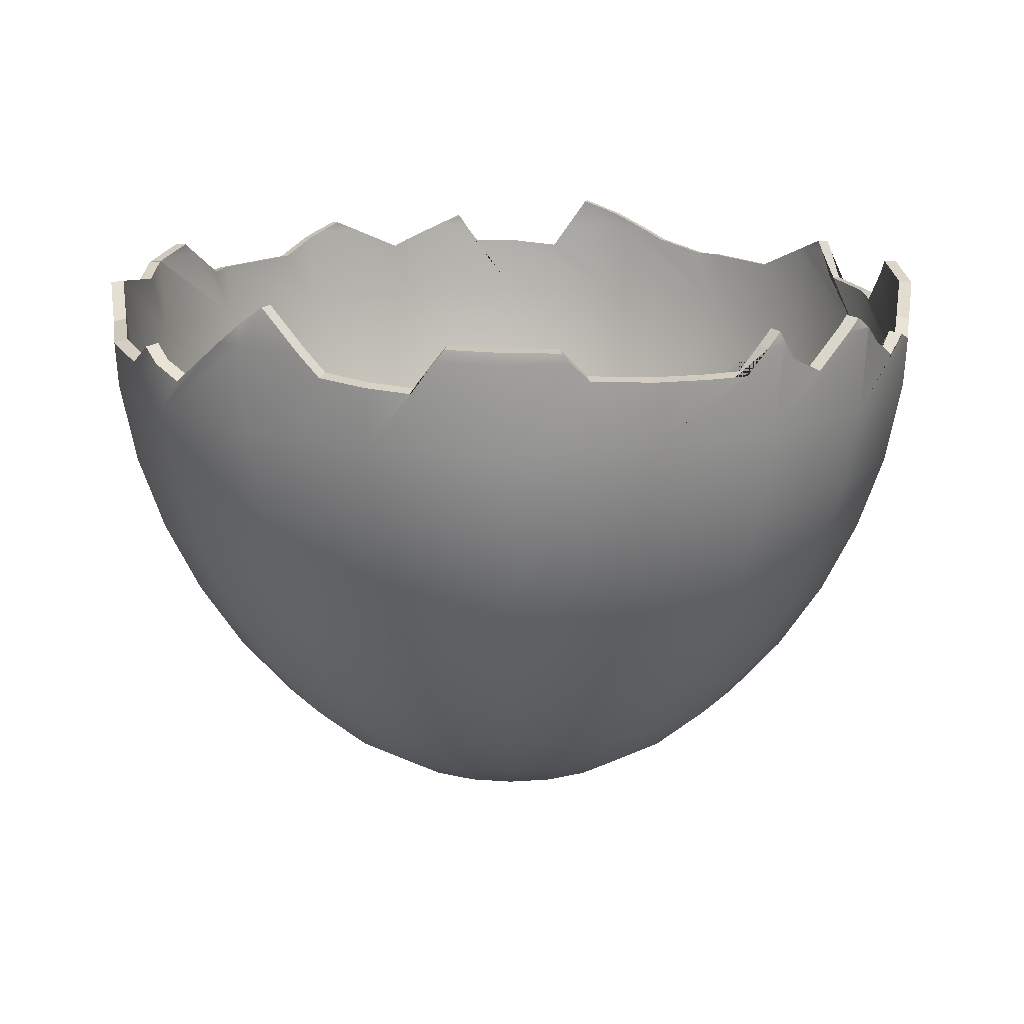
<metadata>
{"format":"obj","ext":"obj","renderer":"f3d","projection":"perspective","resolution":1024,"background":"white","views":[{"elev":15.5,"azim":144.2,"up":"+Y"}]}
</metadata>
<code>
g default
v 0.4268 77.82 -0.1387
v 0.3631 77.82 -0.2638
v 0.2638 77.82 -0.3631
v 0.1387 77.82 -0.4268
v 0 77.82 -0.4488
v -0.1387 77.82 -0.4268
v -0.2638 77.82 -0.3631
v -0.3631 77.82 -0.2638
v -0.4268 77.82 -0.1387
v -0.4488 77.82 0
v -0.4268 77.82 0.1387
v -0.3631 77.82 0.2638
v -0.2638 77.82 0.3631
v -0.1387 77.82 0.4268
v -1e-06 77.82 0.4488
v 0.1387 77.82 0.4268
v 0.2638 77.82 0.3631
v 0.3631 77.82 0.2638
v 0.4268 77.82 0.1387
v 0.4488 77.82 0
v 0.8432 77.97 -0.274
v 0.7173 77.97 -0.5211
v 0.5211 77.97 -0.7173
v 0.274 77.97 -0.8432
v 0 77.97 -0.8866
v -0.274 77.97 -0.8432
v -0.5211 77.97 -0.7173
v -0.7173 77.97 -0.5211
v -0.8432 77.97 -0.274
v -0.8866 77.97 0
v -0.8432 77.97 0.274
v -0.7173 77.97 0.5211
v -0.5211 77.97 0.7173
v -0.274 77.97 0.8432
v 0 77.97 0.8866
v 0.274 77.97 0.8432
v 0.5211 77.97 0.7173
v 0.7173 77.97 0.5211
v 0.8432 77.97 0.274
v 0.8866 77.97 0
v 1.239 78.22 -0.4025
v 1.054 78.22 -0.7656
v 0.7656 78.22 -1.054
v 0.4025 78.22 -1.239
v 0 78.22 -1.303
v -0.4025 78.22 -1.239
v -0.7656 78.22 -1.054
v -1.054 78.22 -0.7656
v -1.239 78.22 -0.4025
v -1.303 78.22 0
v -1.239 78.22 0.4025
v -1.054 78.22 0.7656
v -0.7656 78.22 1.054
v -0.4025 78.22 1.239
v 0 78.22 1.303
v 0.4025 78.22 1.239
v 0.7656 78.22 1.054
v 1.054 78.22 0.7656
v 1.239 78.22 0.4025
v 1.303 78.22 0
v 1.604 78.55 -0.5211
v 1.364 78.55 -0.9912
v 0.9912 78.55 -1.364
v 0.5211 78.55 -1.604
v 0 78.55 -1.686
v -0.5211 78.55 -1.604
v -0.9912 78.55 -1.364
v -1.364 78.55 -0.9912
v -1.604 78.55 -0.5211
v -1.686 78.55 0
v -1.604 78.55 0.5211
v -1.364 78.55 0.9912
v -0.9912 78.55 1.364
v -0.5211 78.55 1.604
v 0 78.55 1.686
v 0.5211 78.55 1.604
v 0.9912 78.55 1.364
v 1.364 78.55 0.9912
v 1.604 78.55 0.5211
v 1.686 78.55 0
v 1.929 78.94 -0.6269
v 1.641 78.94 -1.192
v 1.192 78.94 -1.641
v 0.6269 78.94 -1.929
v 0 78.94 -2.029
v -0.6269 78.94 -1.929
v -1.192 78.94 -1.641
v -1.641 78.94 -1.192
v -1.929 78.94 -0.6269
v -2.029 78.94 0
v -1.929 78.94 0.6269
v -1.641 78.94 1.192
v -1.192 78.94 1.641
v -0.6269 78.94 1.929
v 0 78.94 2.029
v 0.6269 78.94 1.929
v 1.192 78.94 1.641
v 1.641 78.94 1.192
v 1.929 78.94 0.6269
v 2.029 78.94 0
v 2.207 79.38 -0.7173
v 1.878 79.38 -1.364
v 1.364 79.38 -1.878
v 0.7173 79.38 -2.207
v 0 79.38 -2.321
v -0.7173 79.38 -2.207
v -1.364 79.38 -1.878
v -1.878 79.38 -1.364
v -2.207 79.38 -0.7173
v -2.321 79.38 0
v -2.207 79.38 0.7173
v -1.878 79.38 1.364
v -1.364 79.38 1.878
v -0.7173 79.38 2.207
v 0 79.38 2.321
v 0.7173 79.38 2.207
v 1.364 79.38 1.878
v 1.878 79.38 1.364
v 2.207 79.38 0.7173
v 2.321 79.38 0
v 2.431 79.86 -0.7899
v 2.068 79.86 -1.503
v 1.503 79.86 -2.068
v 0.7899 79.86 -2.431
v 0 79.86 -2.556
v -0.7899 79.86 -2.431
v -1.503 79.86 -2.068
v -2.068 79.86 -1.503
v -2.431 79.86 -0.7899
v -2.556 79.86 0
v -2.431 79.86 0.7899
v -2.068 79.86 1.503
v -1.503 79.86 2.068
v -0.7899 79.86 2.431
v 0 79.86 2.556
v 0.7899 79.86 2.431
v 1.503 79.86 2.068
v 2.068 79.86 1.503
v 2.431 79.86 0.7899
v 2.556 79.86 0
v 2.595 80.36 -0.8432
v 2.207 80.36 -1.604
v 1.604 80.36 -2.207
v 0.8432 80.36 -2.595
v 0 80.36 -2.729
v -0.8432 80.36 -2.595
v -1.604 80.36 -2.207
v -2.207 80.36 -1.604
v -2.595 80.36 -0.8432
v -2.729 80.36 0
v -2.595 80.36 0.8432
v -2.207 80.36 1.604
v -1.604 80.36 2.207
v -0.8432 80.36 2.595
v 0 80.36 2.729
v 0.8432 80.36 2.595
v 1.604 80.36 2.207
v 2.207 80.36 1.604
v 2.595 80.36 0.8432
v 2.729 80.36 0
v 2.695 80.89 -0.8757
v 2.293 80.89 -1.666
v 1.666 80.89 -2.293
v 0.8757 80.89 -2.695
v 0 80.89 -2.834
v -0.8757 80.89 -2.695
v -1.666 80.89 -2.293
v -2.293 80.89 -1.666
v -2.695 80.89 -0.8757
v -2.834 80.89 0
v -2.695 80.89 0.8757
v -2.293 80.89 1.666
v -1.666 80.89 2.293
v -0.8757 80.89 2.695
v 0 80.89 2.834
v 0.8757 80.89 2.695
v 1.666 80.89 2.293
v 2.293 80.89 1.666
v 2.695 80.89 0.8757
v 2.834 80.89 0
v 2.729 81.45 -0.8866
v 1.686 81.45 -2.321
v 0 81.45 -2.869
v -0.8866 81.45 -2.729
v -2.321 81.45 -1.686
v -2.321 81.45 1.686
v 1.686 81.45 2.321
v 2.321 81.45 1.686
v 0 77.77 0
v 2.713 81.19 0.8815
v 2.854 81.21 0
v 2.761 81.45 -0.6838
v 2.72 81.59 -0.8839
v 2.533 81.45 -1.27
v 2.312 81.28 -1.68
v 2.013 81.45 -1.994
v 1.684 81.52 -2.317
v 1.35 81.45 -2.492
v 0.8839 81.31 -2.72
v 0.09108 81.45 -2.855
v 0 81.55 -2.863
v -0.06504 81.45 -2.859
v -0.6869 81.45 -2.76
v -0.8864 81.46 -2.728
v -0.899 81.45 -2.722
v -1.678 81.22 -2.309
v -2.318 81.45 -1.689
v -2.321 81.45 -1.686
v -2.521 81.45 -1.294
v -2.715 81.23 -0.8822
v -2.817 81.45 -0.3267
v -2.856 81.45 -0.08373
v -2.867 81.42 0
v -2.718 81.28 0.8832
v -2.422 81.45 1.487
v -2.316 81.55 1.683
v -2.031 81.45 1.977
v -1.681 81.31 2.314
v -1.323 81.45 2.506
v -1.13 81.45 2.605
v -0.8842 81.33 2.721
v -0.4044 81.45 2.805
v -0.0877 81.45 2.855
v 0 81.41 2.866
v 0.8831 81.27 2.718
v 1.27 81.45 2.533
v 1.674 81.45 2.327
v 1.686 81.45 2.321
v 2.51 81.25 1.287
v 2.773 81.13 0.4779
v 2.831 81.29 0.1773
v 2.815 81.12 -0.2106
v 2.639 81.71 -1.027
v 2.46 81.31 -1.394
v 2.108 81.25 -1.882
v 1.964 81.53 -2.037
v 1.399 81.51 -2.463
v 1.243 81.33 -2.539
v 0.4952 81.29 -2.781
v 0.2277 81.29 -2.823
v -0.4154 81.24 -2.79
v -0.1354 81.36 -2.842
v -0.7847 81.53 -2.74
v -1.082 81.32 -2.62
v -1.413 81.15 -2.44
v -1.545 81.28 -2.381
v -1.776 81.18 -2.207
v -1.943 81.29 -2.05
v -2.477 81.55 -1.367
v -2.613 81.2 -1.079
v -2.785 81.27 -0.456
v -2.821 81.53 -0.2748
v -2.802 81.25 0.3461
v -2.658 81.28 1.002
v -2.507 81.36 1.309
v -2.123 81.65 1.867
v -1.937 81.28 2.055
v -1.391 81.31 2.462
v -1.278 81.53 2.524
v -0.7711 81.28 2.736
v -0.2443 81.52 2.826
v 0.2497 81.29 2.819
v 1.022 81.26 2.646
v 1.38 81.53 2.471
v 1.868 81.36 2.131
v 0.4404 77.69 -0.1431
v 0.3746 77.69 -0.2722
v 0.2722 77.69 -0.3746
v 0.1431 77.69 -0.4404
v 0 77.69 -0.4631
v -0.1431 77.69 -0.4404
v -0.2722 77.69 -0.3746
v -0.3746 77.69 -0.2722
v -0.4404 77.69 -0.1431
v -0.4631 77.69 0
v -0.4404 77.69 0.1431
v -0.3746 77.69 0.2722
v -0.2722 77.69 0.3746
v -0.1431 77.69 0.4404
v -1e-06 77.69 0.4631
v 0.1431 77.69 0.4404
v 0.2722 77.69 0.3746
v 0.3746 77.69 0.2722
v 0.4404 77.69 0.1431
v 0.4631 77.69 0
v 0.87 77.85 -0.2827
v 0.7401 77.85 -0.5377
v 0.5377 77.85 -0.7401
v 0.2827 77.85 -0.87
v 0 77.85 -0.9148
v -0.2827 77.85 -0.87
v -0.5377 77.85 -0.7401
v -0.7401 77.85 -0.5377
v -0.87 77.85 -0.2827
v -0.9148 77.85 0
v -0.87 77.85 0.2827
v -0.7401 77.85 0.5377
v -0.5377 77.85 0.7401
v -0.2827 77.85 0.87
v 0 77.85 0.9148
v 0.2827 77.85 0.87
v 0.5377 77.85 0.7401
v 0.7401 77.85 0.5377
v 0.87 77.85 0.2827
v 0.9148 77.85 0
v 1.278 78.1 -0.4153
v 1.087 78.1 -0.7899
v 0.7899 78.1 -1.087
v 0.4153 78.1 -1.278
v 0 78.1 -1.344
v -0.4153 78.1 -1.278
v -0.7899 78.1 -1.087
v -1.087 78.1 -0.7899
v -1.278 78.1 -0.4153
v -1.344 78.1 0
v -1.278 78.1 0.4153
v -1.087 78.1 0.7899
v -0.7899 78.1 1.087
v -0.4153 78.1 1.278
v 0 78.1 1.344
v 0.4153 78.1 1.278
v 0.7899 78.1 1.087
v 1.087 78.1 0.7899
v 1.278 78.1 0.4153
v 1.344 78.1 0
v 1.655 78.44 -0.5377
v 1.408 78.44 -1.023
v 1.023 78.44 -1.408
v 0.5377 78.44 -1.655
v 0 78.44 -1.74
v -0.5377 78.44 -1.655
v -1.023 78.44 -1.408
v -1.408 78.44 -1.023
v -1.655 78.44 -0.5377
v -1.74 78.44 0
v -1.655 78.44 0.5377
v -1.408 78.44 1.023
v -1.023 78.44 1.408
v -0.5377 78.44 1.655
v 0 78.44 1.74
v 0.5377 78.44 1.655
v 1.023 78.44 1.408
v 1.408 78.44 1.023
v 1.655 78.44 0.5377
v 1.74 78.44 0
v 1.991 78.85 -0.6468
v 1.693 78.85 -1.23
v 1.23 78.85 -1.693
v 0.6468 78.85 -1.991
v 0 78.85 -2.093
v -0.6468 78.85 -1.991
v -1.23 78.85 -1.693
v -1.693 78.85 -1.23
v -1.991 78.85 -0.6468
v -2.093 78.85 0
v -1.991 78.85 0.6468
v -1.693 78.85 1.23
v -1.23 78.85 1.693
v -0.6468 78.85 1.991
v 0 78.85 2.093
v 0.6468 78.85 1.991
v 1.23 78.85 1.693
v 1.693 78.85 1.23
v 1.991 78.85 0.6468
v 2.093 78.85 0
v 2.278 79.31 -0.7401
v 1.938 79.31 -1.408
v 1.408 79.31 -1.938
v 0.7401 79.31 -2.278
v 0 79.31 -2.395
v -0.7401 79.31 -2.278
v -1.408 79.31 -1.938
v -1.938 79.31 -1.408
v -2.278 79.31 -0.7401
v -2.395 79.31 0
v -2.278 79.31 0.7401
v -1.938 79.31 1.408
v -1.408 79.31 1.938
v -0.7401 79.31 2.278
v 0 79.31 2.395
v 0.7401 79.31 2.278
v 1.408 79.31 1.938
v 1.938 79.31 1.408
v 2.278 79.31 0.7401
v 2.395 79.31 0
v 2.509 79.8 -0.8151
v 2.134 79.8 -1.55
v 1.55 79.8 -2.134
v 0.8151 79.8 -2.509
v 0 79.8 -2.638
v -0.8151 79.8 -2.509
v -1.55 79.8 -2.134
v -2.134 79.8 -1.55
v -2.509 79.8 -0.8151
v -2.638 79.8 0
v -2.509 79.8 0.8151
v -2.134 79.8 1.55
v -1.55 79.8 2.134
v -0.8151 79.8 2.509
v 0 79.8 2.638
v 0.8151 79.8 2.509
v 1.55 79.8 2.134
v 2.134 79.8 1.55
v 2.509 79.8 0.8151
v 2.638 79.8 0
v 2.678 80.32 -0.87
v 2.278 80.32 -1.655
v 1.655 80.32 -2.278
v 0.87 80.32 -2.678
v 0 80.32 -2.815
v -0.87 80.32 -2.678
v -1.655 80.32 -2.278
v -2.278 80.32 -1.655
v -2.678 80.32 -0.87
v -2.815 80.32 0
v -2.678 80.32 0.87
v -2.278 80.32 1.655
v -1.655 80.32 2.278
v -0.87 80.32 2.678
v 0 80.32 2.815
v 0.87 80.32 2.678
v 1.655 80.32 2.278
v 2.278 80.32 1.655
v 2.678 80.32 0.87
v 2.815 80.32 0
v 2.781 80.86 -0.9035
v 2.365 80.86 -1.719
v 1.719 80.86 -2.365
v 0.9035 80.86 -2.781
v 0 80.86 -2.924
v -0.9035 80.86 -2.781
v -1.719 80.86 -2.365
v -2.365 80.86 -1.719
v -2.781 80.86 -0.9035
v -2.924 80.86 0
v -2.781 80.86 0.9035
v -2.365 80.86 1.719
v -1.719 80.86 2.365
v -0.9035 80.86 2.781
v 0 80.86 2.924
v 0.9035 80.86 2.781
v 1.719 80.86 2.365
v 2.365 80.86 1.719
v 2.781 80.86 0.9035
v 2.924 80.86 0
v 2.815 81.44 -0.9148
v 1.74 81.44 -2.395
v 0 81.44 -2.96
v -0.9148 81.44 -2.815
v -2.395 81.44 -1.74
v -2.395 81.44 1.74
v 1.74 81.44 2.395
v 2.395 81.44 1.74
v 0 77.64 0
v 2.799 81.17 0.9095
v 2.944 81.19 0
v 2.849 81.44 -0.7055
v 2.807 81.59 -0.912
v 2.614 81.44 -1.31
v 2.386 81.26 -1.733
v 2.077 81.44 -2.058
v 1.737 81.52 -2.391
v 1.393 81.44 -2.572
v 0.912 81.3 -2.807
v 0.09398 81.44 -2.945
v 0 81.54 -2.954
v -0.06711 81.44 -2.95
v -0.7088 81.44 -2.848
v -0.9146 81.45 -2.815
v -0.9276 81.44 -2.809
v -1.731 81.21 -2.383
v -2.392 81.44 -1.743
v -2.395 81.44 -1.74
v -2.601 81.44 -1.336
v -2.801 81.21 -0.9103
v -2.907 81.44 -0.3371
v -2.947 81.44 -0.0864
v -2.958 81.41 0
v -2.805 81.26 0.9113
v -2.5 81.44 1.535
v -2.39 81.54 1.736
v -2.095 81.44 2.039
v -1.734 81.29 2.387
v -1.365 81.44 2.586
v -1.166 81.44 2.687
v -0.9123 81.32 2.808
v -0.4173 81.44 2.894
v -0.09049 81.44 2.946
v 0 81.4 2.958
v 0.9112 81.26 2.804
v 1.31 81.44 2.614
v 1.728 81.44 2.401
v 1.74 81.44 2.395
v 2.59 81.23 1.328
v 2.861 81.11 0.4931
v 2.921 81.27 0.183
v 2.905 81.1 -0.2173
v 2.723 81.71 -1.06
v 2.538 81.29 -1.439
v 2.175 81.23 -1.942
v 2.026 81.52 -2.102
v 1.444 81.5 -2.541
v 1.283 81.32 -2.619
v 0.511 81.28 -2.869
v 0.2349 81.27 -2.912
v -0.4287 81.22 -2.878
v -0.1397 81.35 -2.932
v -0.8097 81.52 -2.827
v -1.117 81.3 -2.703
v -1.458 81.13 -2.517
v -1.594 81.26 -2.457
v -1.833 81.16 -2.277
v -2.004 81.27 -2.115
v -2.556 81.54 -1.41
v -2.696 81.18 -1.114
v -2.874 81.25 -0.4705
v -2.911 81.52 -0.2835
v -2.891 81.23 0.3571
v -2.742 81.26 1.034
v -2.587 81.35 1.351
v -2.19 81.65 1.927
v -1.998 81.26 2.121
v -1.435 81.3 2.54
v -1.319 81.52 2.604
v -0.7956 81.27 2.823
v -0.252 81.51 2.916
v 0.2576 81.27 2.909
v 1.055 81.24 2.73
v 1.424 81.53 2.55
v 1.927 81.34 2.199
g pSphere11
f 1 21 22 2
f 2 22 23 3
f 3 23 24 4
f 4 24 25 5
f 5 25 26 6
f 6 26 27 7
f 7 27 28 8
f 8 28 29 9
f 9 29 30 10
f 10 30 31 11
f 11 31 32 12
f 12 32 33 13
f 13 33 34 14
f 14 34 35 15
f 15 35 36 16
f 16 36 37 17
f 17 37 38 18
f 18 38 39 19
f 19 39 40 20
f 20 40 21 1
f 21 41 42 22
f 22 42 43 23
f 23 43 44 24
f 24 44 45 25
f 25 45 46 26
f 26 46 47 27
f 27 47 48 28
f 28 48 49 29
f 29 49 50 30
f 30 50 51 31
f 31 51 52 32
f 32 52 53 33
f 33 53 54 34
f 34 54 55 35
f 35 55 56 36
f 36 56 57 37
f 37 57 58 38
f 38 58 59 39
f 39 59 60 40
f 40 60 41 21
f 41 61 62 42
f 42 62 63 43
f 43 63 64 44
f 44 64 65 45
f 45 65 66 46
f 46 66 67 47
f 47 67 68 48
f 48 68 69 49
f 49 69 70 50
f 50 70 71 51
f 51 71 72 52
f 52 72 73 53
f 53 73 74 54
f 54 74 75 55
f 55 75 76 56
f 56 76 77 57
f 57 77 78 58
f 58 78 79 59
f 59 79 80 60
f 60 80 61 41
f 61 81 82 62
f 62 82 83 63
f 63 83 84 64
f 64 84 85 65
f 65 85 86 66
f 66 86 87 67
f 67 87 88 68
f 68 88 89 69
f 69 89 90 70
f 70 90 91 71
f 71 91 92 72
f 72 92 93 73
f 73 93 94 74
f 74 94 95 75
f 75 95 96 76
f 76 96 97 77
f 77 97 98 78
f 78 98 99 79
f 79 99 100 80
f 80 100 81 61
f 81 101 102 82
f 82 102 103 83
f 83 103 104 84
f 84 104 105 85
f 85 105 106 86
f 86 106 107 87
f 87 107 108 88
f 88 108 109 89
f 89 109 110 90
f 90 110 111 91
f 91 111 112 92
f 92 112 113 93
f 93 113 114 94
f 94 114 115 95
f 95 115 116 96
f 96 116 117 97
f 97 117 118 98
f 98 118 119 99
f 99 119 120 100
f 100 120 101 81
f 101 121 122 102
f 102 122 123 103
f 103 123 124 104
f 104 124 125 105
f 105 125 126 106
f 106 126 127 107
f 107 127 128 108
f 108 128 129 109
f 109 129 130 110
f 110 130 131 111
f 111 131 132 112
f 112 132 133 113
f 113 133 134 114
f 114 134 135 115
f 115 135 136 116
f 116 136 137 117
f 117 137 138 118
f 118 138 139 119
f 119 139 140 120
f 120 140 121 101
f 121 141 142 122
f 122 142 143 123
f 123 143 144 124
f 124 144 145 125
f 125 145 146 126
f 126 146 147 127
f 127 147 148 128
f 128 148 149 129
f 129 149 150 130
f 130 150 151 131
f 131 151 152 132
f 132 152 153 133
f 133 153 154 134
f 134 154 155 135
f 135 155 156 136
f 136 156 157 137
f 137 157 158 138
f 138 158 159 139
f 139 159 160 140
f 140 160 141 121
f 141 161 162 142
f 142 162 163 143
f 143 163 164 144
f 144 164 165 145
f 145 165 166 146
f 146 166 167 147
f 147 167 168 148
f 148 168 169 149
f 149 169 170 150
f 150 170 171 151
f 151 171 172 152
f 152 172 173 153
f 153 173 174 154
f 154 174 175 155
f 155 175 176 156
f 156 176 177 157
f 157 177 178 158
f 158 178 179 159
f 159 179 180 160
f 160 180 161 141
f 165 183 202 242 241 203 184 166
f 2 189 1
f 3 189 2
f 4 189 3
f 5 189 4
f 6 189 5
f 7 189 6
f 8 189 7
f 9 189 8
f 10 189 9
f 11 189 10
f 12 189 11
f 13 189 12
f 14 189 13
f 15 189 14
f 16 189 15
f 17 189 16
f 18 189 17
f 19 189 18
f 20 189 19
f 1 189 20
f 178 188 229 190 179
f 179 190 230 231 191 180
f 180 191 232 192 181 161
f 193 181 192
f 181 193 233 194
f 161 181 194 234 195 162
f 162 195 235 196 182 163
f 197 182 196 236
f 182 197 237 198
f 163 182 198 238 199 164
f 164 199 239 240 200 183 165
f 201 183 200
f 183 201 202
f 204 184 203 243
f 184 204 205
f 166 184 205 244 245 246 206 167
f 167 206 247 248 207 185 168
f 208 185 207
f 185 208 249 209
f 168 185 209 250 210 169
f 212 211 252
f 169 210 251 211 212 213 170
f 170 213 253 214 171
f 171 214 254 255 215 186 172
f 216 186 215
f 186 216 256 217
f 172 186 217 257 218 173
f 220 219 259
f 173 218 258 219 220 221 174
f 223 222 261
f 174 221 260 222 223 224 175
f 175 224 262 225 176
f 227 187 228
f 227 226 264
f 176 225 263 226 227 228 177
f 177 228 265 188 178
f 266 267 287 286
f 267 268 288 287
f 268 269 289 288
f 269 270 290 289
f 270 271 291 290
f 271 272 292 291
f 272 273 293 292
f 273 274 294 293
f 274 275 295 294
f 275 276 296 295
f 276 277 297 296
f 277 278 298 297
f 278 279 299 298
f 279 280 300 299
f 280 281 301 300
f 281 282 302 301
f 282 283 303 302
f 283 284 304 303
f 284 285 305 304
f 285 266 286 305
f 286 287 307 306
f 287 288 308 307
f 288 289 309 308
f 289 290 310 309
f 290 291 311 310
f 291 292 312 311
f 292 293 313 312
f 293 294 314 313
f 294 295 315 314
f 295 296 316 315
f 296 297 317 316
f 297 298 318 317
f 298 299 319 318
f 299 300 320 319
f 300 301 321 320
f 301 302 322 321
f 302 303 323 322
f 303 304 324 323
f 304 305 325 324
f 305 286 306 325
f 306 307 327 326
f 307 308 328 327
f 308 309 329 328
f 309 310 330 329
f 310 311 331 330
f 311 312 332 331
f 312 313 333 332
f 313 314 334 333
f 314 315 335 334
f 315 316 336 335
f 316 317 337 336
f 317 318 338 337
f 318 319 339 338
f 319 320 340 339
f 320 321 341 340
f 321 322 342 341
f 322 323 343 342
f 323 324 344 343
f 324 325 345 344
f 325 306 326 345
f 326 327 347 346
f 327 328 348 347
f 328 329 349 348
f 329 330 350 349
f 330 331 351 350
f 331 332 352 351
f 332 333 353 352
f 333 334 354 353
f 334 335 355 354
f 335 336 356 355
f 336 337 357 356
f 337 338 358 357
f 338 339 359 358
f 339 340 360 359
f 340 341 361 360
f 341 342 362 361
f 342 343 363 362
f 343 344 364 363
f 344 345 365 364
f 345 326 346 365
f 346 347 367 366
f 347 348 368 367
f 348 349 369 368
f 349 350 370 369
f 350 351 371 370
f 351 352 372 371
f 352 353 373 372
f 353 354 374 373
f 354 355 375 374
f 355 356 376 375
f 356 357 377 376
f 357 358 378 377
f 358 359 379 378
f 359 360 380 379
f 360 361 381 380
f 361 362 382 381
f 362 363 383 382
f 363 364 384 383
f 364 365 385 384
f 365 346 366 385
f 366 367 387 386
f 367 368 388 387
f 368 369 389 388
f 369 370 390 389
f 370 371 391 390
f 371 372 392 391
f 372 373 393 392
f 373 374 394 393
f 374 375 395 394
f 375 376 396 395
f 376 377 397 396
f 377 378 398 397
f 378 379 399 398
f 379 380 400 399
f 380 381 401 400
f 381 382 402 401
f 382 383 403 402
f 383 384 404 403
f 384 385 405 404
f 385 366 386 405
f 386 387 407 406
f 387 388 408 407
f 388 389 409 408
f 389 390 410 409
f 390 391 411 410
f 391 392 412 411
f 392 393 413 412
f 393 394 414 413
f 394 395 415 414
f 395 396 416 415
f 396 397 417 416
f 397 398 418 417
f 398 399 419 418
f 399 400 420 419
f 400 401 421 420
f 401 402 422 421
f 402 403 423 422
f 403 404 424 423
f 404 405 425 424
f 405 386 406 425
f 406 407 427 426
f 407 408 428 427
f 408 409 429 428
f 409 410 430 429
f 410 411 431 430
f 411 412 432 431
f 412 413 433 432
f 413 414 434 433
f 414 415 435 434
f 415 416 436 435
f 416 417 437 436
f 417 418 438 437
f 418 419 439 438
f 419 420 440 439
f 420 421 441 440
f 421 422 442 441
f 422 423 443 442
f 423 424 444 443
f 424 425 445 444
f 425 406 426 445
f 430 431 449 468 506 507 467 448
f 267 266 454
f 268 267 454
f 269 268 454
f 270 269 454
f 271 270 454
f 272 271 454
f 273 272 454
f 274 273 454
f 275 274 454
f 276 275 454
f 277 276 454
f 278 277 454
f 279 278 454
f 280 279 454
f 281 280 454
f 282 281 454
f 283 282 454
f 284 283 454
f 285 284 454
f 266 285 454
f 443 444 455 494 453
f 444 445 456 496 495 455
f 445 426 446 457 497 456
f 458 457 446
f 446 459 498 458
f 426 427 460 499 459 446
f 427 428 447 461 500 460
f 462 501 461 447
f 447 463 502 462
f 428 429 464 503 463 447
f 429 430 448 465 505 504 464
f 466 465 448
f 448 467 466
f 469 508 468 449
f 449 470 469
f 431 432 471 511 510 509 470 449
f 432 433 450 472 513 512 471
f 473 472 450
f 450 474 514 473
f 433 434 475 515 474 450
f 477 517 476
f 434 435 478 477 476 516 475
f 435 436 479 518 478
f 436 437 451 480 520 519 479
f 481 480 451
f 451 482 521 481
f 437 438 483 522 482 451
f 485 524 484
f 438 439 486 485 484 523 483
f 488 526 487
f 439 440 489 488 487 525 486
f 440 441 490 527 489
f 492 493 452
f 492 529 491
f 441 442 493 492 491 528 490
f 442 443 453 530 493
f 187 227 492 452
f 227 264 529 492
f 264 226 491 529
f 226 263 528 491
f 263 225 490 528
f 225 262 527 490
f 262 224 489 527
f 224 223 488 489
f 223 261 526 488
f 261 222 487 526
f 222 260 525 487
f 260 221 486 525
f 221 220 485 486
f 220 259 524 485
f 259 219 484 524
f 219 258 523 484
f 258 218 483 523
f 218 257 522 483
f 257 217 482 522
f 217 256 521 482
f 256 216 481 521
f 216 215 480 481
f 215 255 520 480
f 255 254 519 520
f 254 214 479 519
f 214 253 518 479
f 253 213 478 518
f 213 212 477 478
f 212 252 517 477
f 252 211 476 517
f 211 251 516 476
f 251 210 475 516
f 210 250 515 475
f 250 209 474 515
f 209 249 514 474
f 249 208 473 514
f 208 207 472 473
f 207 248 513 472
f 248 247 512 513
f 247 206 471 512
f 206 246 511 471
f 246 245 510 511
f 245 244 509 510
f 244 205 470 509
f 205 204 469 470
f 204 243 508 469
f 243 203 468 508
f 203 241 506 468
f 241 242 507 506
f 242 202 467 507
f 202 201 466 467
f 201 200 465 466
f 200 240 505 465
f 240 239 504 505
f 239 199 464 504
f 199 238 503 464
f 238 198 463 503
f 198 237 502 463
f 237 197 462 502
f 197 236 501 462
f 236 196 461 501
f 196 235 500 461
f 235 195 460 500
f 195 234 499 460
f 234 194 459 499
f 194 233 498 459
f 233 193 458 498
f 193 192 457 458
f 192 232 497 457
f 232 191 456 497
f 191 231 496 456
f 231 230 495 496
f 230 190 455 495
f 190 229 494 455
f 229 188 453 494
f 188 265 530 453
f 265 228 493 530
f 228 187 452 493

</code>
